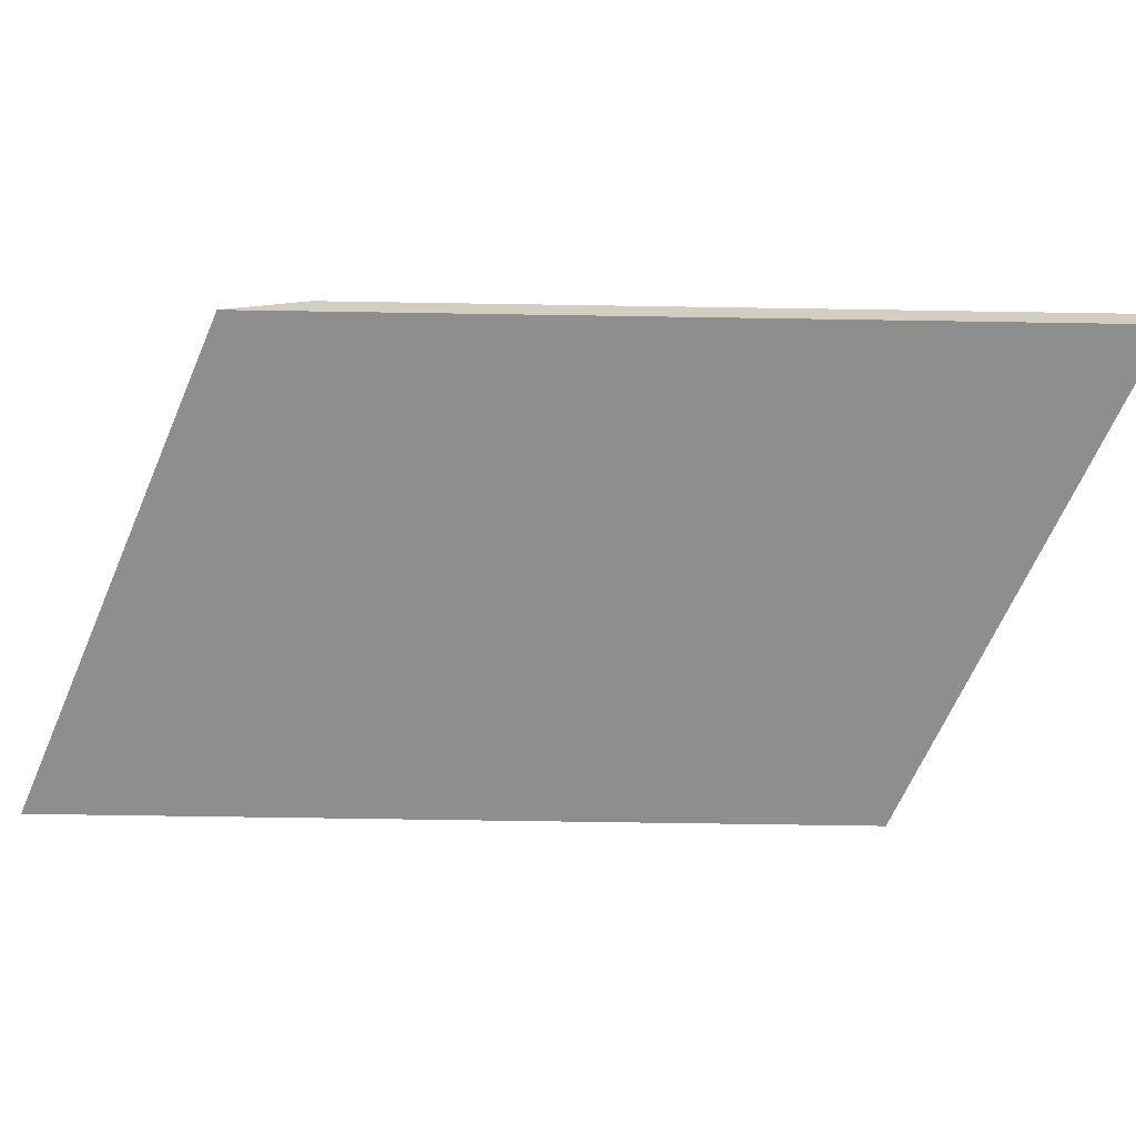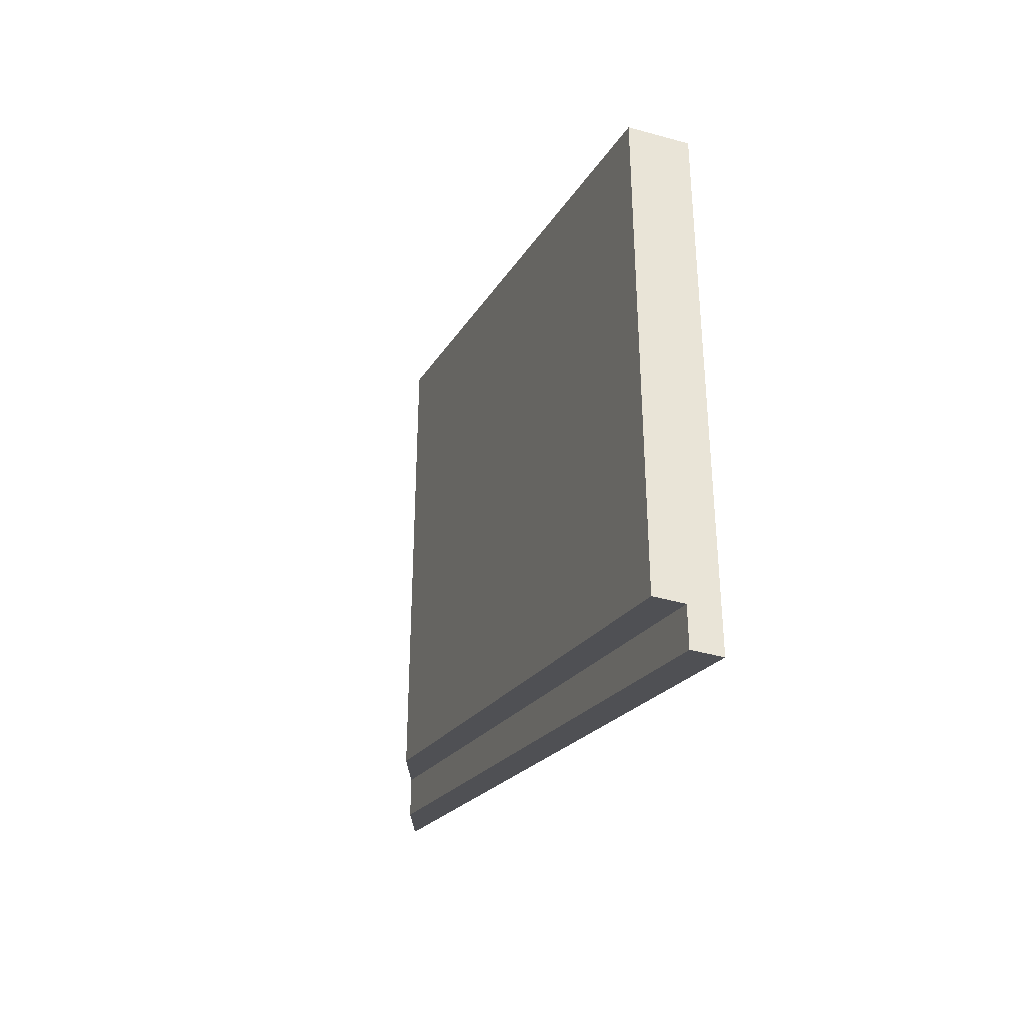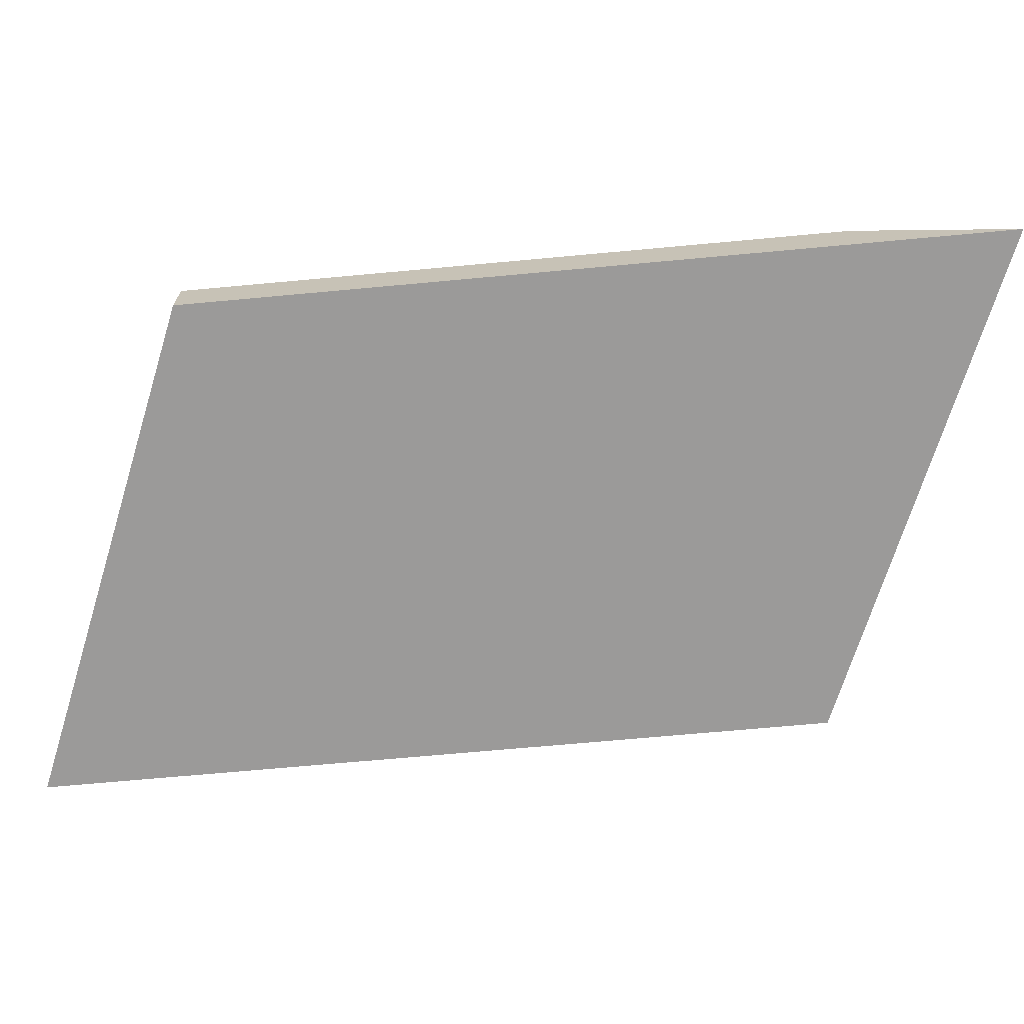
<metadata>
{"format":"obj","ext":"obj","renderer":"f3d","projection":"perspective","resolution":1024,"background":"white","views":[{"elev":-65.0,"azim":156.7,"up":"+Y"},{"elev":-40.2,"azim":-109.2,"up":"+Z"},{"elev":-69.5,"azim":-17.1,"up":"+Y"}]}
</metadata>
<code>
o #ID80
v -0.0834 -0.004471 0.9547
v -0.0834 -0.01651 0.834
v -0.0834 -0.01651 0.9547
v -0.0834 -0.01049 0.843
v -0.0834 -0.004471 0.843
v -0.0834 -0.01049 0.834
v -0.0834 -0.01049 0.843
v -0.0834 -0.01651 0.834
v -0.0834 -0.01049 0.834
v -0.0834 -0.004471 0.843
v -0.0834 -0.004471 0.9547
v -0.0834 -0.01651 0.9547
v -0.0834 -0.01651 0.9547
v 0.08403 -0.01651 0.9029
v 0.08403 -0.01651 1.024
v -0.0834 -0.01651 0.834
v -0.0834 -0.01651 0.834
v -0.0834 -0.01651 0.9547
v 0.08403 -0.01651 0.9029
v 0.08403 -0.01651 1.024
v 0.05165 -0.004471 1.01
v -0.0834 -0.01651 0.9547
v 0.08403 -0.01651 1.024
v -0.0834 -0.004471 0.9547
v -0.0834 -0.004471 0.9547
v 0.05165 -0.004471 1.01
v -0.0834 -0.01651 0.9547
v 0.08403 -0.01651 1.024
v 0.0408 -0.004471 0.9401
v 0.0403 -0.004471 0.9402
v 0.04153 -0.004471 0.9401
v 0.04292 -0.004471 0.9485
v 0.04208 -0.004471 0.9485
v 0.04296 -0.004471 0.9485
v 0.03976 -0.004471 0.9485
v 0.03857 -0.004471 0.9485
v 0.04098 -0.004471 0.9485
v 0.03354 -0.004471 0.9377
v 0.03539 -0.004471 0.9377
v 0.03365 -0.004471 0.9372
v 0.0426 -0.004471 0.9377
v 0.03539 -0.004471 0.9366
v 0.03343 -0.004471 0.9368
v 0.03318 -0.004471 0.9367
v 0.03841 -0.004471 0.9333
v 0.03583 -0.004471 0.9336
v 0.03879 -0.004471 0.936
v 0.03627 -0.004471 0.9324
v 0.03407 -0.004471 0.9323
v 0.03513 -0.004471 0.9325
v 0.03731 -0.004471 0.9323
v 0.03322 -0.004471 0.9318
v 0.03814 -0.004471 0.932
v 0.03807 -0.004471 0.9307
v 0.03292 -0.004471 0.9315
v 0.03274 -0.004471 0.9311
v 0.0328 -0.004471 0.9305
v 0.03793 -0.004471 0.9295
v 0.03298 -0.004471 0.93
v 0.03358 -0.004471 0.929
v 0.03776 -0.004471 0.9283
v 0.03437 -0.004471 0.9281
v 0.03768 -0.004471 0.9269
v 0.03518 -0.004471 0.9274
v 0.03508 -0.004471 0.9273
v 0.03492 -0.004471 0.9272
v 0.03475 -0.004471 0.927
v 0.03464 -0.004471 0.927
v 0.05165 -0.004471 1.01
v 0.04281 -0.004471 0.9546
v 0.03546 -0.004471 0.9547
v 0.04299 -0.004471 0.9543
v 0.05165 -0.004471 0.8986
v 0.04304 -0.004471 0.954
v 0.04299 -0.004471 0.9536
v 0.04283 -0.004471 0.9535
v 0.04304 -0.004471 0.9481
v 0.03815 -0.004471 0.9534
v 0.03742 -0.004471 0.9526
v 0.03686 -0.004471 0.9516
v 0.03649 -0.004471 0.9507
v 0.03634 -0.004471 0.9498
v 0.03643 -0.004471 0.9491
v 0.03678 -0.004471 0.9487
v 0.03753 -0.004471 0.9486
v 0.04306 -0.004471 0.9476
v 0.04288 -0.004471 0.9472
v 0.04266 -0.004471 0.9454
v 0.04246 -0.004471 0.946
v 0.04208 -0.004471 0.9464
v 0.0415 -0.004471 0.9466
v 0.04076 -0.004471 0.9466
v 0.04273 -0.004471 0.9448
v 0.04274 -0.004471 0.9441
v 0.04264 -0.004471 0.9434
v 0.04306 -0.004471 0.9396
v 0.04215 -0.004471 0.9421
v 0.04269 -0.004471 0.94
v 0.04135 -0.004471 0.941
v 0.04223 -0.004471 0.9401
v 0.04303 -0.004471 0.9392
v 0.04282 -0.004471 0.9389
v 0.04266 -0.004471 0.9388
v 0.04281 -0.004471 0.9374
v 0.03319 -0.004471 0.9381
v 0.04288 -0.004471 0.937
v 0.04275 -0.004471 0.9365
v 0.04238 -0.004471 0.9363
v 0.04282 -0.004471 0.9328
v 0.0397 -0.004471 0.9356
v 0.03945 -0.004471 0.9358
v 0.03912 -0.004471 0.9359
v 0.03979 -0.004471 0.9354
v 0.03948 -0.004471 0.9331
v 0.04115 -0.004471 0.9328
v 0.04287 -0.004471 0.9314
v 0.04266 -0.004471 0.9248
v 0.04246 -0.004471 0.9254
v 0.04208 -0.004471 0.9259
v 0.0415 -0.004471 0.926
v 0.03871 -0.004471 0.9268
v 0.04076 -0.004471 0.9261
v 0.04273 -0.004471 0.9243
v 0.04274 -0.004471 0.9235
v 0.04264 -0.004471 0.9228
v 0.04215 -0.004471 0.9215
v 0.04306 -0.004471 0.919
v 0.04269 -0.004471 0.9195
v 0.04135 -0.004471 0.9205
v 0.04223 -0.004471 0.9196
v 0.04153 -0.004471 0.9196
v 0.0403 -0.004471 0.9196
v 0.04303 -0.004471 0.9187
v 0.04282 -0.004471 0.9184
v 0.04266 -0.004471 0.9183
v -0.0834 -0.004471 0.9547
v 0.03527 -0.004471 0.9542
v -0.0834 -0.004471 0.843
v 0.03524 -0.004471 0.9539
v 0.03536 -0.004471 0.9537
v 0.03557 -0.004471 0.9536
v 0.03622 -0.004471 0.9535
v 0.03695 -0.004471 0.9534
v 0.03612 -0.004471 0.9522
v 0.03556 -0.004471 0.9511
v 0.03525 -0.004471 0.9502
v 0.03514 -0.004471 0.9495
v 0.03523 -0.004471 0.9489
v 0.0355 -0.004471 0.9484
v 0.03593 -0.004471 0.948
v 0.03648 -0.004471 0.9478
v 0.03789 -0.004471 0.9474
v 0.03954 -0.004471 0.9473
v 0.03707 -0.004471 0.9448
v 0.03847 -0.004471 0.9459
v 0.03922 -0.004471 0.9462
v 0.04127 -0.004471 0.9473
v 0.04 -0.004471 0.9465
v 0.03596 -0.004471 0.9434
v 0.03556 -0.004471 0.9427
v 0.03529 -0.004471 0.9419
v 0.03516 -0.004471 0.9412
v 0.03521 -0.004471 0.9405
v 0.03276 -0.004471 0.938
v 0.03529 -0.004471 0.94
v 0.03556 -0.004471 0.9397
v 0.03596 -0.004471 0.9394
v 0.03649 -0.004471 0.9392
v 0.03785 -0.004471 0.939
v 0.03945 -0.004471 0.939
v 0.04112 -0.004471 0.939
v 0.03261 -0.004471 0.9376
v 0.03266 -0.004471 0.9371
v 0.03281 -0.004471 0.9368
v 0.03286 -0.004471 0.9331
v 0.03877 -0.004471 0.9364
v 0.03337 -0.004471 0.9333
v 0.03402 -0.004471 0.9335
v 0.0322 -0.004471 0.9325
v 0.0319 -0.004471 0.9318
v 0.03182 -0.004471 0.931
v 0.03191 -0.004471 0.9301
v 0.03221 -0.004471 0.9292
v 0.03269 -0.004471 0.9284
v 0.03329 -0.004471 0.9277
v 0.03396 -0.004471 0.9272
v 0.03777 -0.004471 0.9268
v 0.03802 -0.004471 0.9268
v 0.03836 -0.004471 0.9268
v 0.03847 -0.004471 0.9253
v 0.03922 -0.004471 0.9257
v 0.04 -0.004471 0.926
v 0.03707 -0.004471 0.9242
v 0.03596 -0.004471 0.9228
v 0.03556 -0.004471 0.9221
v 0.03529 -0.004471 0.9214
v 0.03516 -0.004471 0.9206
v 0.03521 -0.004471 0.9199
v 0.03529 -0.004471 0.9194
v 0.03556 -0.004471 0.9191
v 0.03596 -0.004471 0.9188
v 0.03649 -0.004471 0.9187
v 0.03785 -0.004471 0.9185
v 0.03945 -0.004471 0.9184
v 0.04112 -0.004471 0.9184
v 0.0408 -0.004471 0.9196
v 0.03929 -0.004471 0.9317
v 0.04287 -0.004471 0.9314
v 0.03929 -0.004471 0.9317
v 0.03871 -0.004471 0.9268
v 0.04153 -0.004471 0.9196
v 0.0403 -0.004471 0.9196
v 0.0408 -0.004471 0.9196
v 0.05165 -0.004471 0.8986
v 0.04266 -0.004471 0.9183
v -0.0834 -0.004471 0.843
v 0.04112 -0.004471 0.9184
v 0.03945 -0.004471 0.9184
v 0.03785 -0.004471 0.9185
v 0.03649 -0.004471 0.9187
v 0.03596 -0.004471 0.9188
v 0.03556 -0.004471 0.9191
v 0.03529 -0.004471 0.9194
v 0.03521 -0.004471 0.9199
v 0.03516 -0.004471 0.9206
v 0.03529 -0.004471 0.9214
v 0.03556 -0.004471 0.9221
v 0.03596 -0.004471 0.9228
v 0.03707 -0.004471 0.9242
v 0.03847 -0.004471 0.9253
v 0.04076 -0.004471 0.9261
v 0.04 -0.004471 0.926
v 0.03922 -0.004471 0.9257
v 0.03836 -0.004471 0.9268
v 0.03802 -0.004471 0.9268
v 0.03777 -0.004471 0.9268
v 0.03768 -0.004471 0.9269
v 0.03464 -0.004471 0.927
v 0.03396 -0.004471 0.9272
v 0.03329 -0.004471 0.9277
v 0.03269 -0.004471 0.9284
v 0.03221 -0.004471 0.9292
v 0.03191 -0.004471 0.9301
v 0.03182 -0.004471 0.931
v 0.0319 -0.004471 0.9318
v 0.0322 -0.004471 0.9325
v 0.03286 -0.004471 0.9331
v 0.03583 -0.004471 0.9336
v 0.03879 -0.004471 0.936
v 0.03402 -0.004471 0.9335
v 0.03337 -0.004471 0.9333
v 0.04238 -0.004471 0.9363
v 0.03877 -0.004471 0.9364
v 0.03539 -0.004471 0.9366
v 0.03318 -0.004471 0.9367
v 0.03281 -0.004471 0.9368
v 0.03266 -0.004471 0.9371
v 0.03261 -0.004471 0.9376
v 0.03276 -0.004471 0.938
v 0.04266 -0.004471 0.9388
v 0.04112 -0.004471 0.939
v 0.03319 -0.004471 0.9381
v 0.03945 -0.004471 0.939
v 0.03785 -0.004471 0.939
v 0.03649 -0.004471 0.9392
v 0.03596 -0.004471 0.9394
v 0.03556 -0.004471 0.9397
v 0.03529 -0.004471 0.94
v 0.03521 -0.004471 0.9405
v 0.03516 -0.004471 0.9412
v 0.03529 -0.004471 0.9419
v 0.03556 -0.004471 0.9427
v 0.03596 -0.004471 0.9434
v 0.03707 -0.004471 0.9448
v 0.04076 -0.004471 0.9466
v 0.04288 -0.004471 0.9472
v 0.04 -0.004471 0.9465
v 0.04127 -0.004471 0.9473
v 0.03922 -0.004471 0.9462
v 0.03954 -0.004471 0.9473
v 0.03847 -0.004471 0.9459
v 0.03789 -0.004471 0.9474
v 0.03648 -0.004471 0.9478
v 0.03593 -0.004471 0.948
v 0.0355 -0.004471 0.9484
v 0.03523 -0.004471 0.9489
v 0.03514 -0.004471 0.9495
v 0.03525 -0.004471 0.9502
v 0.03556 -0.004471 0.9511
v 0.03612 -0.004471 0.9522
v 0.03695 -0.004471 0.9534
v 0.03622 -0.004471 0.9535
v 0.03557 -0.004471 0.9536
v 0.03536 -0.004471 0.9537
v 0.03524 -0.004471 0.9539
v 0.03527 -0.004471 0.9542
v -0.0834 -0.004471 0.9547
v 0.03546 -0.004471 0.9547
v 0.05165 -0.004471 1.01
v 0.04282 -0.004471 0.9184
v 0.04303 -0.004471 0.9187
v 0.04306 -0.004471 0.919
v 0.04135 -0.004471 0.9205
v 0.04223 -0.004471 0.9196
v 0.04269 -0.004471 0.9195
v 0.04215 -0.004471 0.9215
v 0.04264 -0.004471 0.9228
v 0.04274 -0.004471 0.9235
v 0.04273 -0.004471 0.9243
v 0.04266 -0.004471 0.9248
v 0.0415 -0.004471 0.926
v 0.04208 -0.004471 0.9259
v 0.04246 -0.004471 0.9254
v 0.04282 -0.004471 0.9328
v 0.04115 -0.004471 0.9328
v 0.03948 -0.004471 0.9331
v 0.03979 -0.004471 0.9354
v 0.0397 -0.004471 0.9356
v 0.03912 -0.004471 0.9359
v 0.03945 -0.004471 0.9358
v 0.04275 -0.004471 0.9365
v 0.04288 -0.004471 0.937
v 0.04281 -0.004471 0.9374
v 0.03354 -0.004471 0.9377
v 0.0426 -0.004471 0.9377
v 0.04282 -0.004471 0.9389
v 0.04303 -0.004471 0.9392
v 0.04306 -0.004471 0.9396
v 0.0403 -0.004471 0.9402
v 0.04153 -0.004471 0.9401
v 0.04135 -0.004471 0.941
v 0.04223 -0.004471 0.9401
v 0.04269 -0.004471 0.94
v 0.04215 -0.004471 0.9421
v 0.04264 -0.004471 0.9434
v 0.04274 -0.004471 0.9441
v 0.04273 -0.004471 0.9448
v 0.04266 -0.004471 0.9454
v 0.0415 -0.004471 0.9466
v 0.04208 -0.004471 0.9464
v 0.04246 -0.004471 0.946
v 0.04306 -0.004471 0.9476
v 0.04304 -0.004471 0.9481
v 0.03857 -0.004471 0.9485
v 0.04098 -0.004471 0.9485
v 0.03753 -0.004471 0.9486
v 0.04208 -0.004471 0.9485
v 0.03678 -0.004471 0.9487
v 0.03643 -0.004471 0.9491
v 0.04296 -0.004471 0.9485
v 0.03634 -0.004471 0.9498
v 0.03649 -0.004471 0.9507
v 0.03686 -0.004471 0.9516
v 0.03742 -0.004471 0.9526
v 0.03815 -0.004471 0.9534
v 0.04283 -0.004471 0.9535
v 0.04299 -0.004471 0.9536
v 0.04304 -0.004471 0.954
v 0.04299 -0.004471 0.9543
v 0.04281 -0.004471 0.9546
v 0.03475 -0.004471 0.927
v 0.03492 -0.004471 0.9272
v 0.03508 -0.004471 0.9273
v 0.03518 -0.004471 0.9274
v 0.03437 -0.004471 0.9281
v 0.03776 -0.004471 0.9283
v 0.03358 -0.004471 0.929
v 0.03793 -0.004471 0.9295
v 0.03298 -0.004471 0.93
v 0.0328 -0.004471 0.9305
v 0.03807 -0.004471 0.9307
v 0.03274 -0.004471 0.9311
v 0.03292 -0.004471 0.9315
v 0.03322 -0.004471 0.9318
v 0.03814 -0.004471 0.932
v 0.03731 -0.004471 0.9323
v 0.03407 -0.004471 0.9323
v 0.03627 -0.004471 0.9324
v 0.03513 -0.004471 0.9325
v 0.03841 -0.004471 0.9333
v 0.03343 -0.004471 0.9368
v 0.03365 -0.004471 0.9372
v 0.03539 -0.004471 0.9377
v 0.03976 -0.004471 0.9485
v 0.04292 -0.004471 0.9485
v 0.0408 -0.004471 0.9401
v -0.0834 -0.01049 0.843
v 0.05165 -0.004471 0.8986
v 0.06784 -0.01049 0.9053
v -0.0834 -0.004471 0.843
v -0.0834 -0.004471 0.843
v -0.0834 -0.01049 0.843
v 0.05165 -0.004471 0.8986
v 0.06784 -0.01049 0.9053
v 0.06784 -0.01049 0.8962
v -0.0834 -0.01049 0.843
v 0.06784 -0.01049 0.9053
v -0.0834 -0.01049 0.834
v -0.0834 -0.01049 0.834
v 0.06784 -0.01049 0.8962
v -0.0834 -0.01049 0.843
v 0.06784 -0.01049 0.9053
v -0.0834 -0.01651 0.834
v 0.06784 -0.01049 0.8962
v 0.08403 -0.01651 0.9029
v -0.0834 -0.01049 0.834
v -0.0834 -0.01049 0.834
v -0.0834 -0.01651 0.834
v 0.06784 -0.01049 0.8962
v 0.08403 -0.01651 0.9029
v 0.05165 -0.004471 0.8986
v 0.05165 -0.004471 1.01
v 0.06784 -0.01049 0.9053
v 0.08403 -0.01651 0.9029
v 0.08403 -0.01651 1.024
v 0.06784 -0.01049 0.8962
v 0.06784 -0.01049 0.8962
v 0.08403 -0.01651 0.9029
v 0.06784 -0.01049 0.9053
v 0.05165 -0.004471 1.01
v 0.08403 -0.01651 1.024
v 0.05165 -0.004471 0.8986
f 1 2 3
f 2 1 4
f 4 1 5
f 6 2 4
f 7 8 9
f 10 11 7
f 7 11 8
f 12 8 11
f 13 14 15
f 14 13 16
f 17 18 19
f 20 19 18
f 21 22 23
f 22 21 24
f 25 26 27
f 28 27 26
f 29 30 31
f 32 33 34
f 35 36 37
f 38 39 40
f 39 38 41
f 40 39 42
f 40 42 43
f 43 42 44
f 45 46 47
f 48 49 50
f 49 48 51
f 49 51 52
f 52 51 53
f 52 53 54
f 52 54 55
f 55 54 56
f 56 54 57
f 57 54 58
f 57 58 59
f 59 58 60
f 60 58 61
f 60 61 62
f 62 61 63
f 62 63 64
f 64 63 65
f 65 63 66
f 66 63 67
f 67 63 68
f 69 70 71
f 70 69 72
f 72 69 73
f 72 73 74
f 74 73 75
f 75 73 76
f 76 73 77
f 76 77 34
f 76 34 78
f 78 34 79
f 79 34 80
f 80 34 81
f 81 34 82
f 82 34 83
f 83 34 33
f 83 33 84
f 84 33 85
f 85 33 37
f 85 37 36
f 77 73 86
f 86 73 87
f 87 73 88
f 87 88 89
f 87 89 90
f 87 90 91
f 87 91 92
f 88 73 93
f 93 73 94
f 94 73 95
f 95 73 96
f 95 96 97
f 97 96 98
f 97 98 99
f 99 98 100
f 99 100 31
f 99 31 30
f 96 73 101
f 101 73 102
f 102 73 103
f 103 73 104
f 103 104 41
f 103 41 105
f 105 41 38
f 104 73 106
f 106 73 107
f 107 73 108
f 108 73 109
f 108 109 110
f 108 110 111
f 108 111 112
f 108 112 47
f 110 109 113
f 113 109 114
f 114 109 115
f 109 73 116
f 116 73 117
f 116 117 118
f 116 118 119
f 116 119 120
f 116 120 121
f 121 120 122
f 117 73 123
f 123 73 124
f 124 73 125
f 125 73 126
f 126 73 127
f 126 127 128
f 126 128 129
f 129 128 130
f 129 130 131
f 129 131 132
f 127 73 133
f 133 73 134
f 134 73 135
f 71 136 69
f 136 71 137
f 136 137 138
f 138 137 139
f 138 139 140
f 138 140 141
f 138 141 142
f 138 142 143
f 138 143 144
f 138 144 145
f 138 145 146
f 138 146 147
f 138 147 148
f 138 148 149
f 138 149 150
f 138 150 151
f 138 151 152
f 138 152 153
f 138 153 154
f 154 153 155
f 155 153 156
f 156 153 157
f 156 157 158
f 158 157 87
f 158 87 92
f 138 154 159
f 138 159 160
f 138 160 161
f 138 161 162
f 138 162 163
f 138 163 164
f 164 163 165
f 164 165 166
f 164 166 167
f 164 167 105
f 105 167 168
f 105 168 169
f 105 169 170
f 105 170 171
f 105 171 103
f 138 164 172
f 138 172 173
f 138 173 174
f 138 174 44
f 138 44 42
f 138 42 175
f 175 42 176
f 175 176 47
f 47 176 108
f 175 47 177
f 177 47 178
f 178 47 46
f 138 175 179
f 138 179 180
f 138 180 181
f 138 181 182
f 138 182 183
f 138 183 184
f 138 184 185
f 138 185 186
f 138 186 68
f 138 68 63
f 138 63 187
f 138 187 188
f 138 188 189
f 138 189 121
f 138 121 190
f 190 121 191
f 191 121 192
f 192 121 122
f 138 190 193
f 138 193 194
f 138 194 195
f 138 195 196
f 138 196 197
f 138 197 198
f 138 198 199
f 138 199 200
f 138 200 201
f 138 201 202
f 138 202 203
f 138 203 204
f 138 204 205
f 138 205 135
f 138 135 73
f 206 132 131
f 121 207 116
f 208 209 210
f 211 212 213
f 214 215 216
f 215 217 216
f 217 218 216
f 218 219 216
f 219 220 216
f 220 221 216
f 221 222 216
f 222 223 216
f 223 224 216
f 224 225 216
f 225 226 216
f 226 227 216
f 227 228 216
f 228 229 216
f 229 230 216
f 231 210 232
f 232 210 233
f 233 210 230
f 230 210 216
f 210 234 216
f 234 235 216
f 235 236 216
f 236 237 216
f 237 238 216
f 238 239 216
f 239 240 216
f 240 241 216
f 241 242 216
f 242 243 216
f 243 244 216
f 244 245 216
f 245 246 216
f 246 247 216
f 248 249 250
f 250 249 251
f 251 249 247
f 252 253 249
f 249 253 247
f 253 254 247
f 247 254 216
f 254 255 216
f 255 256 216
f 256 257 216
f 257 258 216
f 258 259 216
f 260 261 262
f 261 263 262
f 263 264 262
f 264 265 262
f 265 266 262
f 262 266 259
f 266 267 259
f 267 268 259
f 268 269 259
f 259 269 216
f 269 270 216
f 270 271 216
f 271 272 216
f 272 273 216
f 273 274 216
f 275 276 277
f 276 278 277
f 277 278 279
f 278 280 279
f 279 280 281
f 281 280 274
f 274 280 216
f 280 282 216
f 282 283 216
f 283 284 216
f 284 285 216
f 285 286 216
f 286 287 216
f 287 288 216
f 288 289 216
f 289 290 216
f 290 291 216
f 291 292 216
f 292 293 216
f 293 294 216
f 294 295 216
f 295 296 216
f 216 296 297
f 296 298 297
f 299 297 298
f 215 214 300
f 300 214 301
f 301 214 302
f 212 211 303
f 211 304 303
f 304 305 303
f 303 305 306
f 305 302 306
f 302 214 306
f 306 214 307
f 307 214 308
f 308 214 309
f 309 214 310
f 231 311 210
f 210 311 208
f 311 312 208
f 312 313 208
f 313 310 208
f 310 214 208
f 208 214 314
f 315 314 316
f 316 314 317
f 317 314 318
f 249 319 252
f 319 320 252
f 320 318 252
f 318 314 252
f 314 214 252
f 252 214 321
f 321 214 322
f 322 214 323
f 324 325 262
f 262 325 260
f 325 323 260
f 323 214 260
f 260 214 326
f 326 214 327
f 327 214 328
f 329 330 331
f 330 332 331
f 332 333 331
f 331 333 334
f 333 328 334
f 334 328 335
f 328 214 335
f 335 214 336
f 336 214 337
f 337 214 338
f 275 339 276
f 339 340 276
f 340 341 276
f 341 338 276
f 338 214 276
f 276 214 342
f 342 214 343
f 344 345 346
f 345 347 346
f 346 347 348
f 348 347 349
f 347 350 349
f 349 350 351
f 351 350 352
f 352 350 353
f 353 350 354
f 354 350 355
f 355 350 356
f 350 343 356
f 343 214 356
f 356 214 357
f 357 214 358
f 358 214 359
f 214 299 359
f 359 299 360
f 298 360 299
f 238 237 361
f 361 237 362
f 362 237 363
f 363 237 364
f 364 237 365
f 237 366 365
f 365 366 367
f 366 368 367
f 367 368 369
f 369 368 370
f 368 371 370
f 370 371 372
f 372 371 373
f 373 371 374
f 371 375 374
f 375 376 374
f 374 376 377
f 376 378 377
f 379 377 378
f 249 248 380
f 255 254 381
f 381 254 382
f 254 383 382
f 325 324 383
f 382 383 324
f 345 344 384
f 350 347 385
f 330 329 386
f 387 388 389
f 388 387 390
f 391 392 393
f 394 393 392
f 395 396 397
f 396 395 398
f 399 400 401
f 402 401 400
f 403 404 405
f 404 403 406
f 407 408 409
f 410 409 408
f 411 412 413
f 414 412 415
f 412 414 413
f 413 414 416
f 417 418 419
f 419 418 420
f 421 420 418
f 419 420 422

</code>
